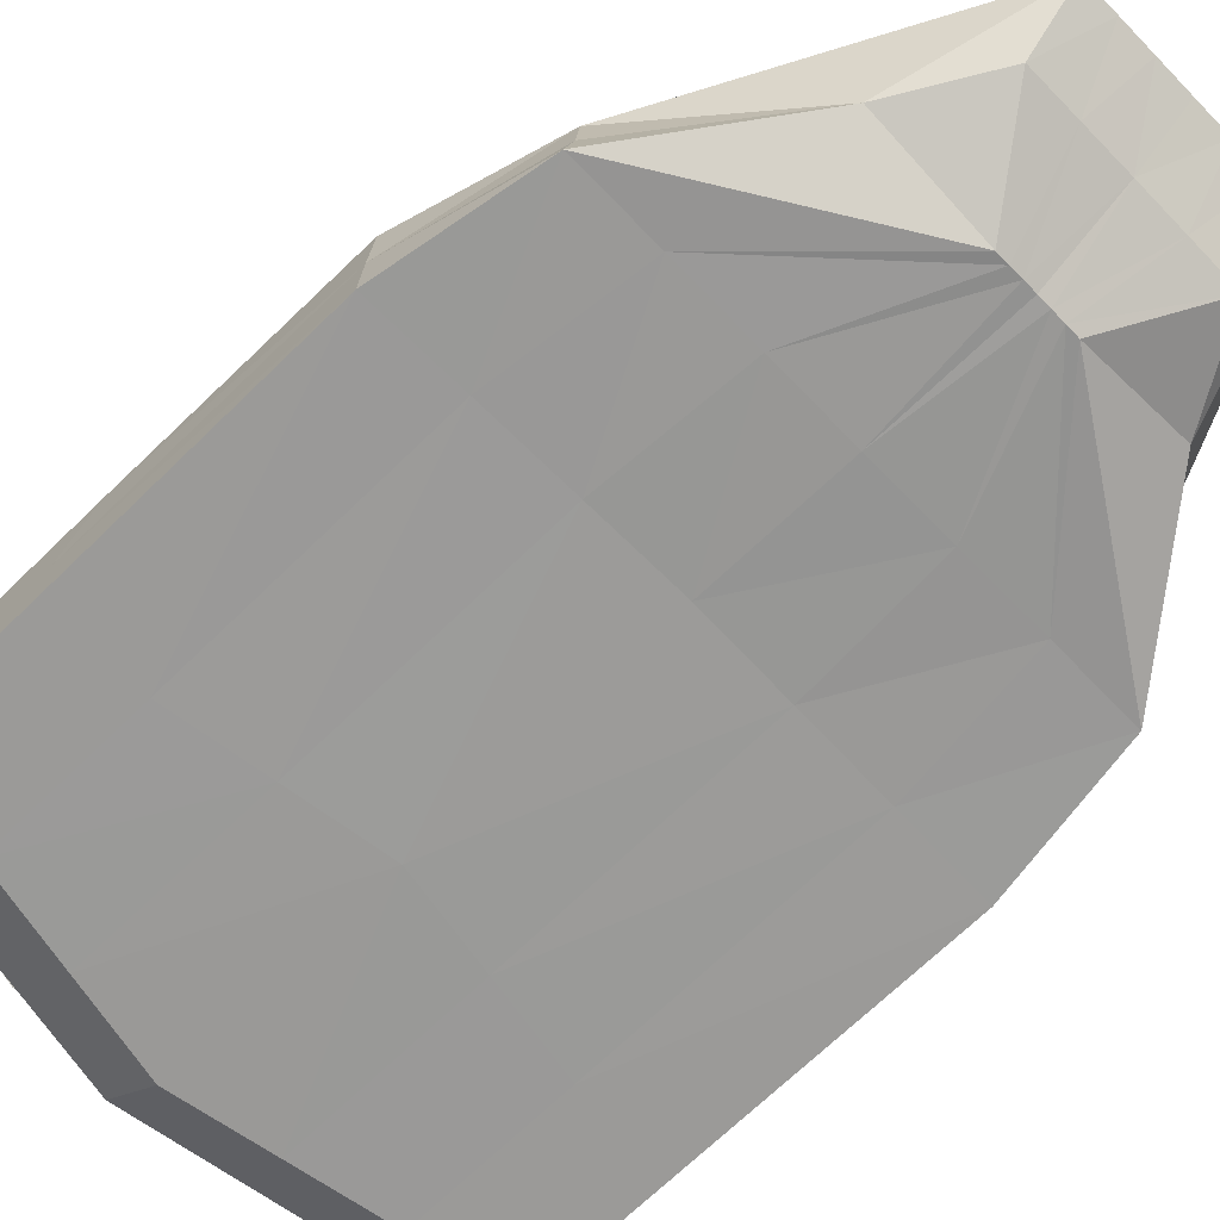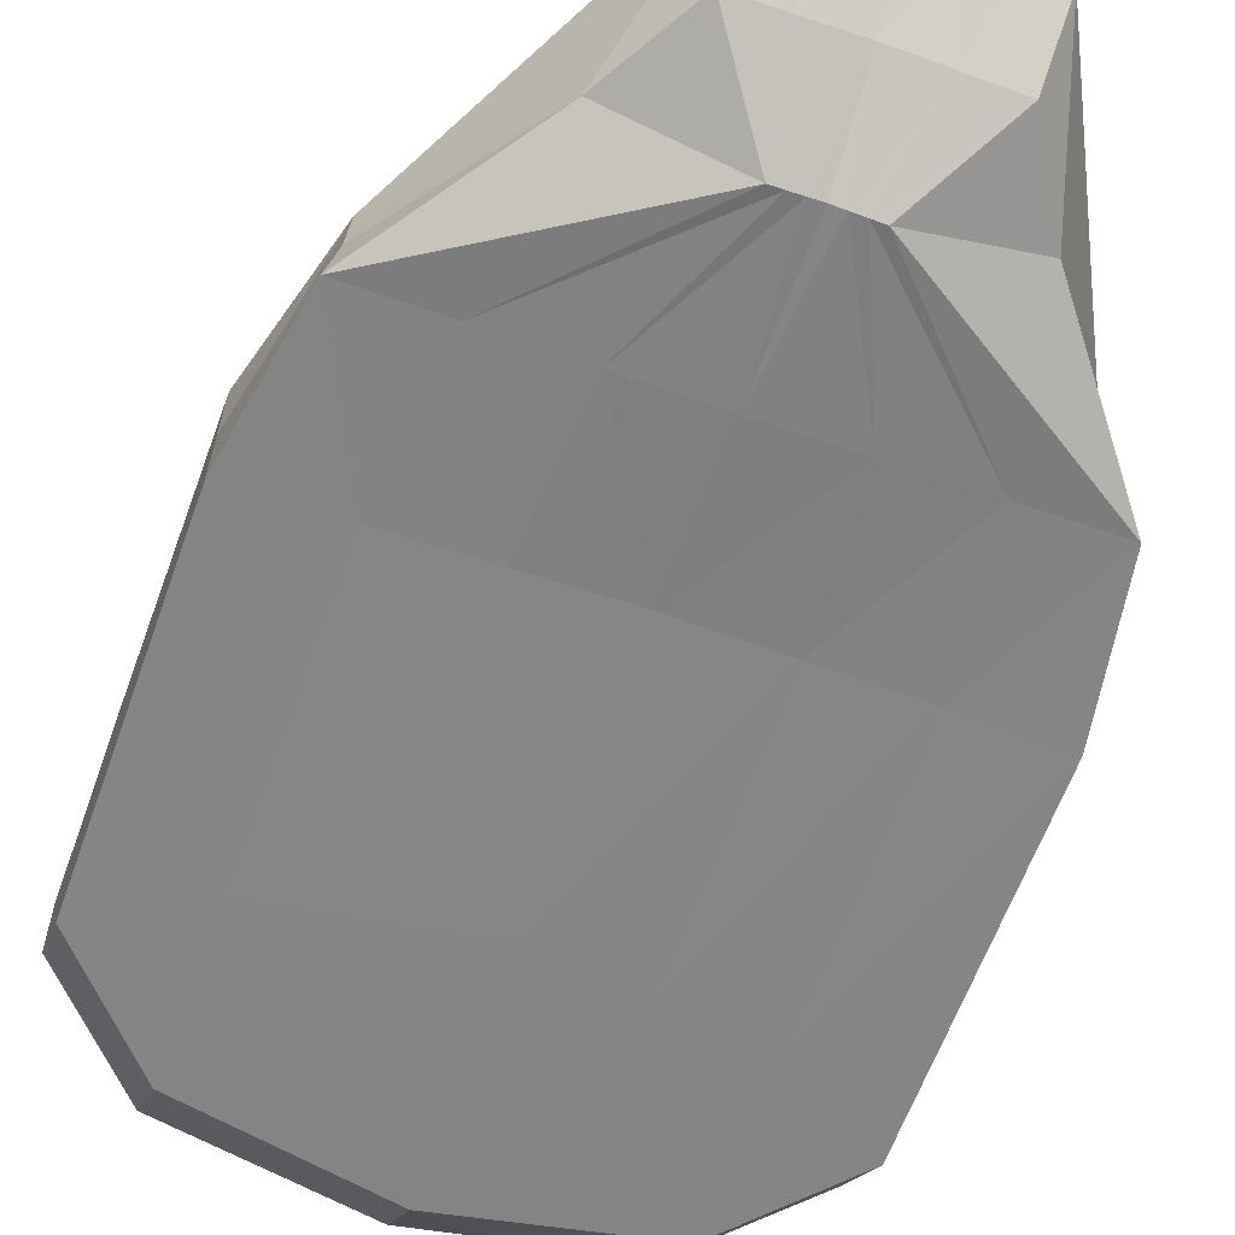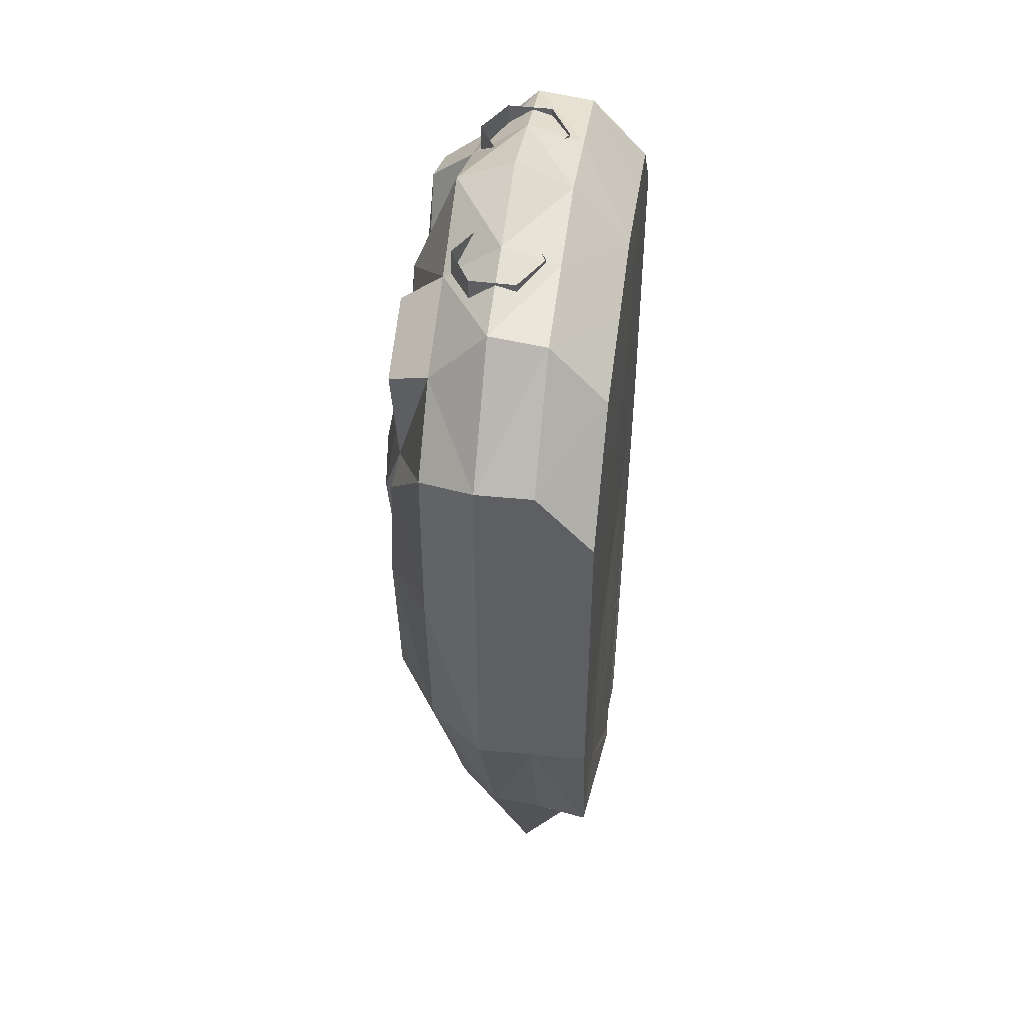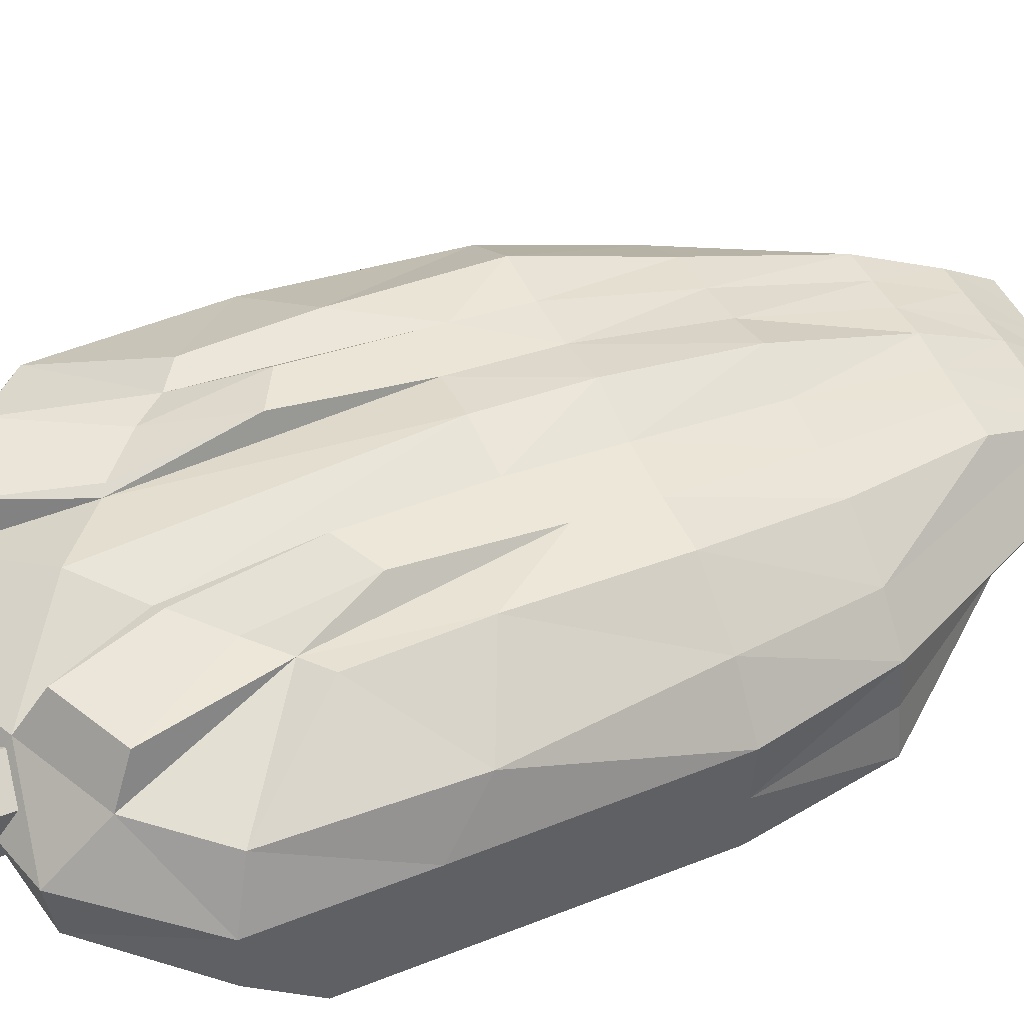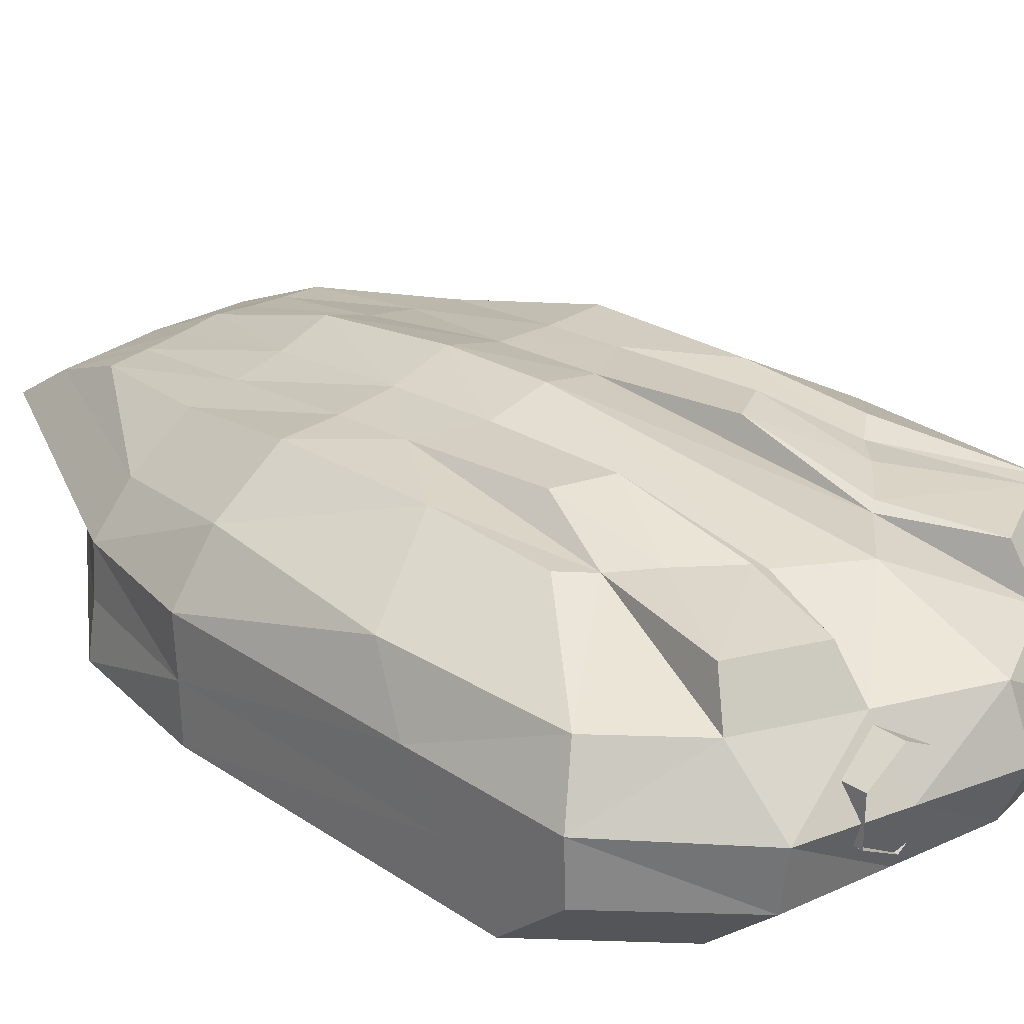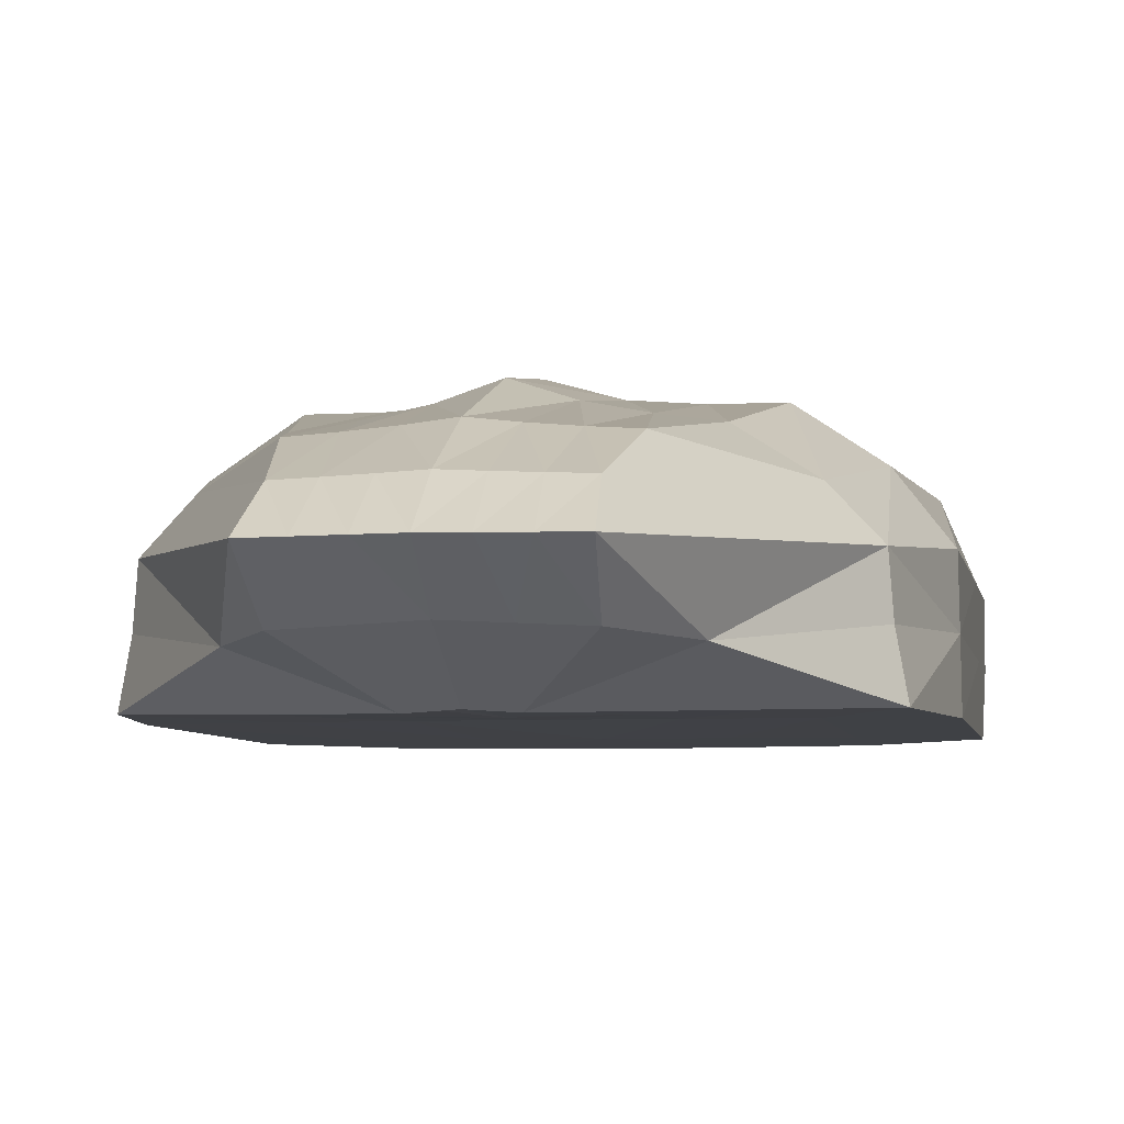
<metadata>
{"format":"obj","ext":"obj","renderer":"f3d","projection":"perspective","resolution":1024,"background":"white","views":[{"elev":-69.3,"azim":134.2,"up":"+Y"},{"elev":-61.7,"azim":160.3,"up":"+Y"},{"elev":47.7,"azim":-82.2,"up":"+Z"},{"elev":48.0,"azim":66.1,"up":"+Y"},{"elev":28.5,"azim":-44.9,"up":"+Y"},{"elev":-5.6,"azim":-170.2,"up":"+Y"}]}
</metadata>
<code>
o wieza_Cube.003
v -1.441 2.13 -0.1679
v -0.8648 3.226 -0.4812
v -0.1921 2.086 -3.34
v -0.5714 2.943 -3.34
v -1.311 2.129 -2.62
v -1.441 2.13 -1.866
v -1.441 2.13 -0.3625
v -0.8648 3.251 -1.1
v -0.8644 3.226 -1.899
v -0.7349 3.061 -2.62
v -1.441 2.418 0.1583
v -1.441 2.706 0.1502
v -1.297 2.994 0.04203
v -0.502 2.755 -3.773
v -0.53 2.554 -4.061
v -0.7561 2.297 -3.34
v -1.324 2.991 -0.8866
v -1.441 2.706 -0.6358
v -1.441 2.418 -0.4378
v -1.209 2.997 -1.899
v -1.433 2.706 -1.897
v -1.438 2.418 -1.878
v -1.043 2.865 -2.62
v -1.246 2.648 -2.62
v -1.264 2.396 -2.62
v -0.06386 2.094 -3.34
v -0.128 2.09 -3.34
v -0.2884 3.203 0.01413
v -0.7207 3.203 -0.3777
v -0.3808 2.955 -3.34
v -0.1903 2.972 -3.34
v -0.9609 2.13 0.3596
v -0.4805 2.13 0.4548
v -0.4372 2.115 -2.62
v -0.8743 2.127 -2.62
v -0.4805 2.135 -1.887
v -0.9609 2.135 -1.877
v -0.4805 2.127 -0.5242
v -0.9609 2.13 -0.4434
v -0.49 3.096 -2.62
v -0.2451 3.144 -2.62
v -0.5763 3.227 -1.898
v -0.2882 3.249 -1.898
v -0.5766 3.257 -1.521
v -0.2884 3.287 -1.366
v -0.5024 2.311 -3.773
v -0.2487 2.324 -3.773
v -0.3552 2.556 -4.061
v -0.1803 2.558 -4.061
v -0.3357 2.761 -3.773
v -0.1694 2.769 -3.773
v -0.4805 2.418 0.7686
v -0.9609 2.418 0.6796
v -0.4805 2.706 0.8496
v -0.9609 2.706 0.716
v -0.4805 2.991 0.6337
v -0.9609 2.993 0.4099
v -0.3364 3.227 -0.01901
v -0.567 3.227 -0.2172
v -0.567 3.322 -0.7859
v -0.3364 3.346 -0.6617
v -0.4901 3.202 0.4767
v -0.8744 3.203 0.2976
v -0.4914 2.948 -1
v -0.2936 2.833 -1
v -0.2936 2.833 0.804
v -0.2936 2.605 -1
v -0.2936 2.605 0.804
v -0.4914 2.491 -1
v -0.4914 2.491 0.804
v -0.6893 2.605 -1
v -0.6893 2.605 0.804
v -0.6893 2.833 -1
v -0.6893 2.833 0.804
v -0.4914 2.948 0.804
v 1.441 2.13 -0.1679
v 0.8645 3.226 -0.4812
v 0.1918 2.086 -3.34
v 0.571 2.943 -3.34
v -0.000175 2.099 -3.34
v -0.000175 2.994 -3.34
v -0.000175 2.13 0.55
v -0.000175 3.228 0.2618
v 1.311 2.129 -2.62
v 1.441 2.13 -1.866
v 1.441 2.13 -0.3625
v 0.8645 3.251 -1.1
v 0.864 3.226 -1.899
v 0.7346 3.061 -2.62
v -0.000175 3.225 -2.62
v -0.000175 3.33 -1.897
v -0.000175 3.355 -1.354
v -0.000175 2.108 -2.62
v -0.000175 2.135 -1.897
v -0.000175 2.122 -0.605
v 1.441 2.418 0.1583
v 1.441 2.706 0.1502
v 1.297 2.994 0.04203
v 0.5016 2.755 -3.773
v 0.5297 2.554 -4.061
v 0.7558 2.297 -3.34
v -0.000175 2.994 0.8575
v -0.000175 2.706 0.9831
v -0.000175 2.418 0.8575
v -0.000175 2.778 -3.773
v -0.000175 2.561 -4.061
v -0.000175 2.337 -3.773
v 1.324 2.991 -0.8866
v 1.441 2.706 -0.6358
v 1.441 2.418 -0.4378
v 1.208 2.997 -1.899
v 1.433 2.706 -1.897
v 1.437 2.418 -1.878
v 1.043 2.865 -2.62
v 1.246 2.648 -2.62
v 1.264 2.396 -2.62
v 0.06351 2.094 -3.34
v 0.1276 2.09 -3.34
v 0.288 3.203 0.01413
v 0.7204 3.203 -0.3777
v 0.3805 2.955 -3.34
v 0.1899 2.972 -3.34
v 0.9606 2.13 0.3596
v 0.4802 2.13 0.4548
v 0.4369 2.115 -2.62
v 0.874 2.127 -2.62
v 0.4802 2.135 -1.887
v 0.9606 2.135 -1.877
v 0.4802 2.127 -0.5242
v 0.9606 2.13 -0.4434
v 0.4897 3.096 -2.62
v 0.2447 3.144 -2.62
v 0.576 3.227 -1.898
v 0.2879 3.249 -1.898
v 0.5763 3.257 -1.521
v 0.288 3.287 -1.366
v 0.5021 2.311 -3.773
v 0.2483 2.324 -3.773
v 0.3548 2.556 -4.061
v 0.18 2.558 -4.061
v 0.3353 2.761 -3.773
v 0.169 2.769 -3.773
v 0.4802 2.418 0.7686
v 0.9606 2.418 0.6796
v 0.4802 2.706 0.8496
v 0.9606 2.706 0.716
v 0.4802 2.991 0.6337
v 0.9606 2.993 0.4099
v 0.3361 3.227 -0.01901
v 0.5667 3.227 -0.2172
v 0.5667 3.322 -0.7859
v 0.3361 3.346 -0.6617
v 0.4898 3.202 0.4767
v 0.8741 3.203 0.2976
v 0.4911 2.948 -1
v 0.2933 2.833 -1
v 0.2933 2.833 0.804
v 0.2933 2.605 -1
v 0.2933 2.605 0.804
v 0.4911 2.491 -1
v 0.4911 2.491 0.804
v 0.6889 2.605 -1
v 0.6889 2.605 0.804
v 0.6889 2.833 -1
v 0.6889 2.833 0.804
v 0.4911 2.948 0.804
f 23 4 14
f 29 13 57
f 8 29 44
f 95 33 38
f 31 105 51
f 26 93 34
f 34 94 36
f 36 95 38
f 4 40 30
f 10 42 40
f 9 44 42
f 2 17 13
f 8 20 17
f 9 23 20
f 22 5 6
f 22 24 25
f 20 24 21
f 19 6 7
f 18 22 19
f 17 21 18
f 1 19 7
f 12 19 11
f 13 18 12
f 26 107 80
f 49 107 47
f 51 106 49
f 32 11 1
f 53 12 11
f 57 12 55
f 5 16 3
f 24 16 25
f 24 14 15
f 102 54 103
f 104 54 52
f 52 55 53
f 82 52 33
f 33 53 32
f 14 48 15
f 50 49 48
f 15 46 16
f 48 47 46
f 3 46 27
f 27 47 26
f 91 45 92
f 43 44 45
f 90 43 91
f 40 43 41
f 81 41 90
f 30 41 31
f 6 39 7
f 37 38 39
f 5 37 6
f 35 36 37
f 3 35 5
f 27 34 35
f 14 30 50
f 50 31 51
f 39 1 7
f 38 32 39
f 92 28 83
f 45 60 61
f 83 56 102
f 29 63 59
f 55 56 57
f 59 58 61
f 29 60 44
f 57 62 63
f 28 62 56
f 28 61 58
f 67 69 73
f 74 64 73
f 72 73 71
f 70 71 69
f 68 69 67
f 65 68 67
f 75 65 64
f 23 10 4
f 29 2 13
f 8 2 29
f 95 82 33
f 31 81 105
f 26 80 93
f 34 93 94
f 36 94 95
f 4 10 40
f 10 9 42
f 9 8 44
f 2 8 17
f 8 9 20
f 9 10 23
f 22 25 5
f 22 21 24
f 20 23 24
f 19 22 6
f 18 21 22
f 17 20 21
f 1 11 19
f 12 18 19
f 13 17 18
f 26 47 107
f 49 106 107
f 51 105 106
f 32 53 11
f 53 55 12
f 57 13 12
f 5 25 16
f 24 15 16
f 24 23 14
f 102 56 54
f 104 103 54
f 52 54 55
f 82 104 52
f 33 52 53
f 14 50 48
f 50 51 49
f 15 48 46
f 48 49 47
f 3 16 46
f 27 46 47
f 91 43 45
f 43 42 44
f 90 41 43
f 40 42 43
f 81 31 41
f 30 40 41
f 6 37 39
f 37 36 38
f 5 35 37
f 35 34 36
f 3 27 35
f 27 26 34
f 14 4 30
f 50 30 31
f 39 32 1
f 38 33 32
f 92 45 28
f 45 44 60
f 83 28 56
f 29 57 63
f 55 54 56
f 61 60 59
f 59 63 58
f 62 58 63
f 29 59 60
f 57 56 62
f 28 58 62
f 28 45 61
f 73 64 65
f 65 67 73
f 69 71 73
f 74 75 64
f 72 74 73
f 70 72 71
f 68 70 69
f 65 66 68
f 75 66 65
f 114 99 79
f 120 148 98
f 87 135 120
f 95 129 124
f 122 142 105
f 117 125 93
f 125 127 94
f 127 129 95
f 79 121 131
f 89 131 133
f 88 133 135
f 77 98 108
f 87 108 111
f 88 111 114
f 113 85 84
f 113 116 115
f 111 112 115
f 110 86 85
f 109 110 113
f 108 109 112
f 76 86 110
f 97 96 110
f 98 97 109
f 117 80 107
f 140 138 107
f 142 140 106
f 123 76 96
f 144 96 97
f 148 146 97
f 84 78 101
f 115 116 101
f 115 100 99
f 102 103 145
f 104 143 145
f 143 144 146
f 82 124 143
f 124 123 144
f 99 100 139
f 141 139 140
f 100 101 137
f 139 137 138
f 78 118 137
f 118 117 138
f 91 92 136
f 134 136 135
f 90 91 134
f 131 132 134
f 81 90 132
f 121 122 132
f 85 86 130
f 128 130 129
f 84 85 128
f 126 128 127
f 78 84 126
f 118 126 125
f 99 141 121
f 141 142 122
f 130 86 76
f 129 130 123
f 92 83 119
f 136 152 151
f 83 102 147
f 120 150 154
f 146 148 147
f 150 152 149
f 120 135 151
f 148 154 153
f 119 147 153
f 119 149 152
f 158 164 160
f 165 164 155
f 163 162 164
f 161 160 162
f 159 158 160
f 156 158 159
f 166 155 156
f 114 79 89
f 120 98 77
f 87 120 77
f 95 124 82
f 122 105 81
f 117 93 80
f 125 94 93
f 127 95 94
f 79 131 89
f 89 133 88
f 88 135 87
f 77 108 87
f 87 111 88
f 88 114 89
f 113 84 116
f 113 115 112
f 111 115 114
f 110 85 113
f 109 113 112
f 108 112 111
f 76 110 96
f 97 110 109
f 98 109 108
f 117 107 138
f 140 107 106
f 142 106 105
f 123 96 144
f 144 97 146
f 148 97 98
f 84 101 116
f 115 101 100
f 115 99 114
f 102 145 147
f 104 145 103
f 143 146 145
f 82 143 104
f 124 144 143
f 99 139 141
f 141 140 142
f 100 137 139
f 139 138 140
f 78 137 101
f 118 138 137
f 91 136 134
f 134 135 133
f 90 134 132
f 131 134 133
f 81 132 122
f 121 132 131
f 85 130 128
f 128 129 127
f 84 128 126
f 126 127 125
f 78 126 118
f 118 125 117
f 99 121 79
f 141 122 121
f 130 76 123
f 129 123 124
f 92 119 136
f 136 151 135
f 83 147 119
f 120 154 148
f 146 147 145
f 152 150 151
f 150 149 154
f 153 154 149
f 120 151 150
f 148 153 147
f 119 153 149
f 119 152 136
f 164 156 155
f 156 164 158
f 160 164 162
f 165 155 166
f 163 164 165
f 161 162 163
f 159 160 161
f 156 159 157
f 166 156 157

</code>
